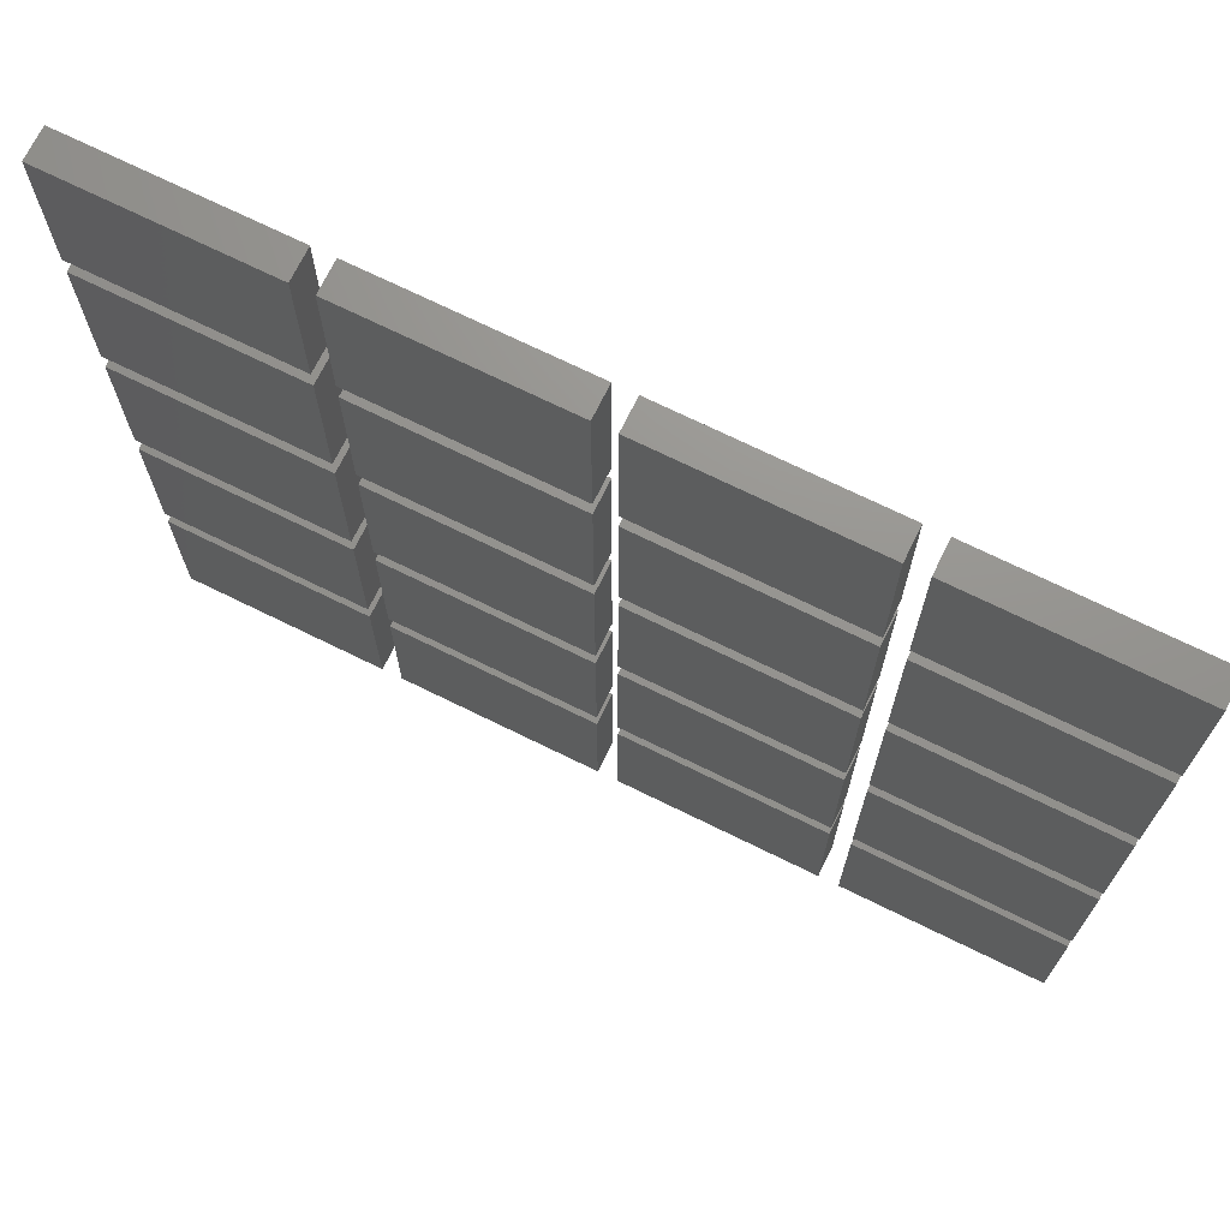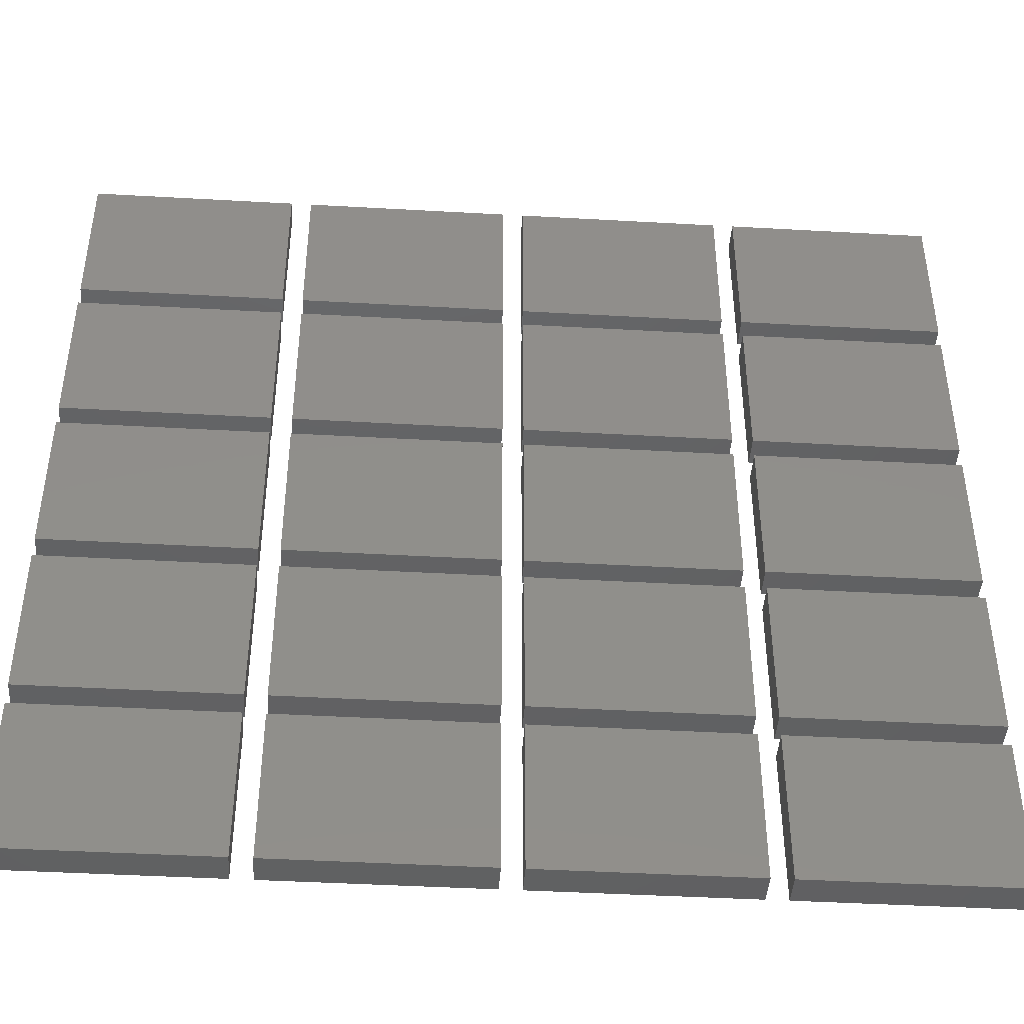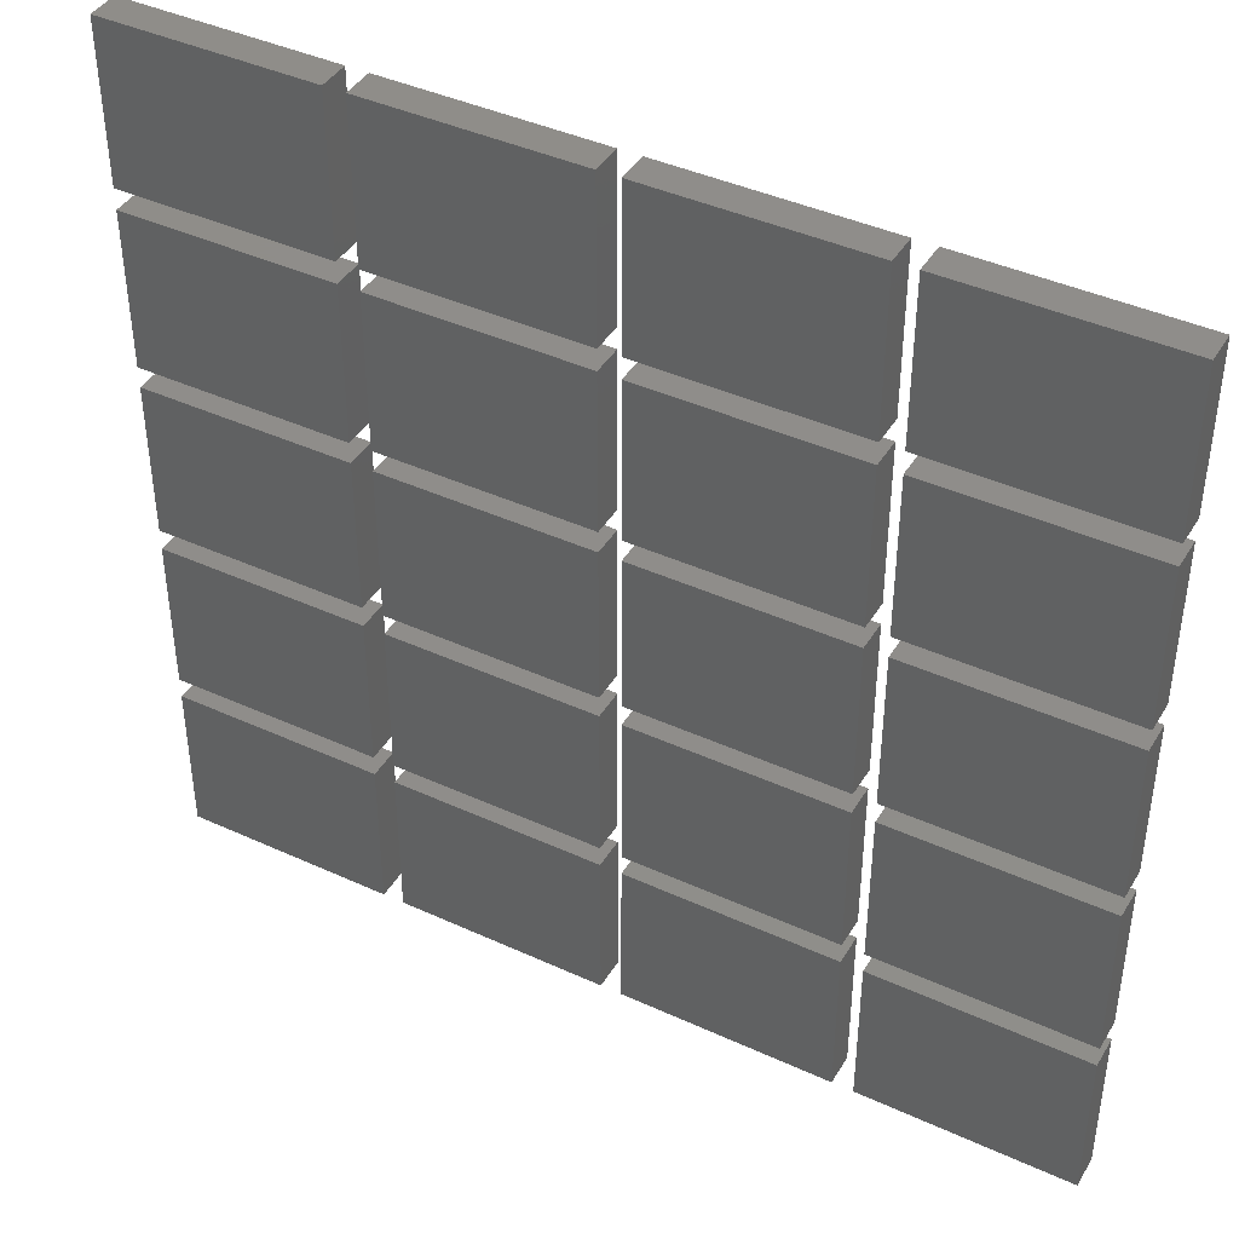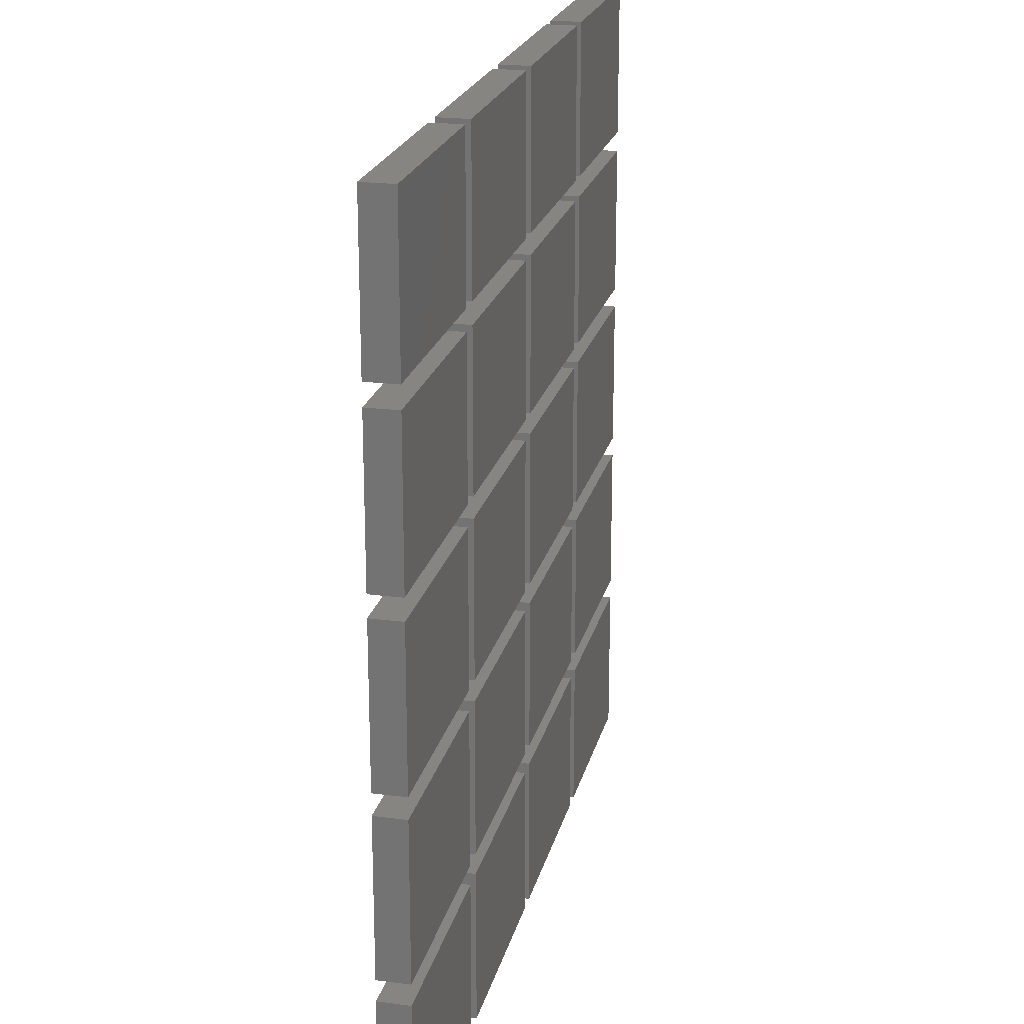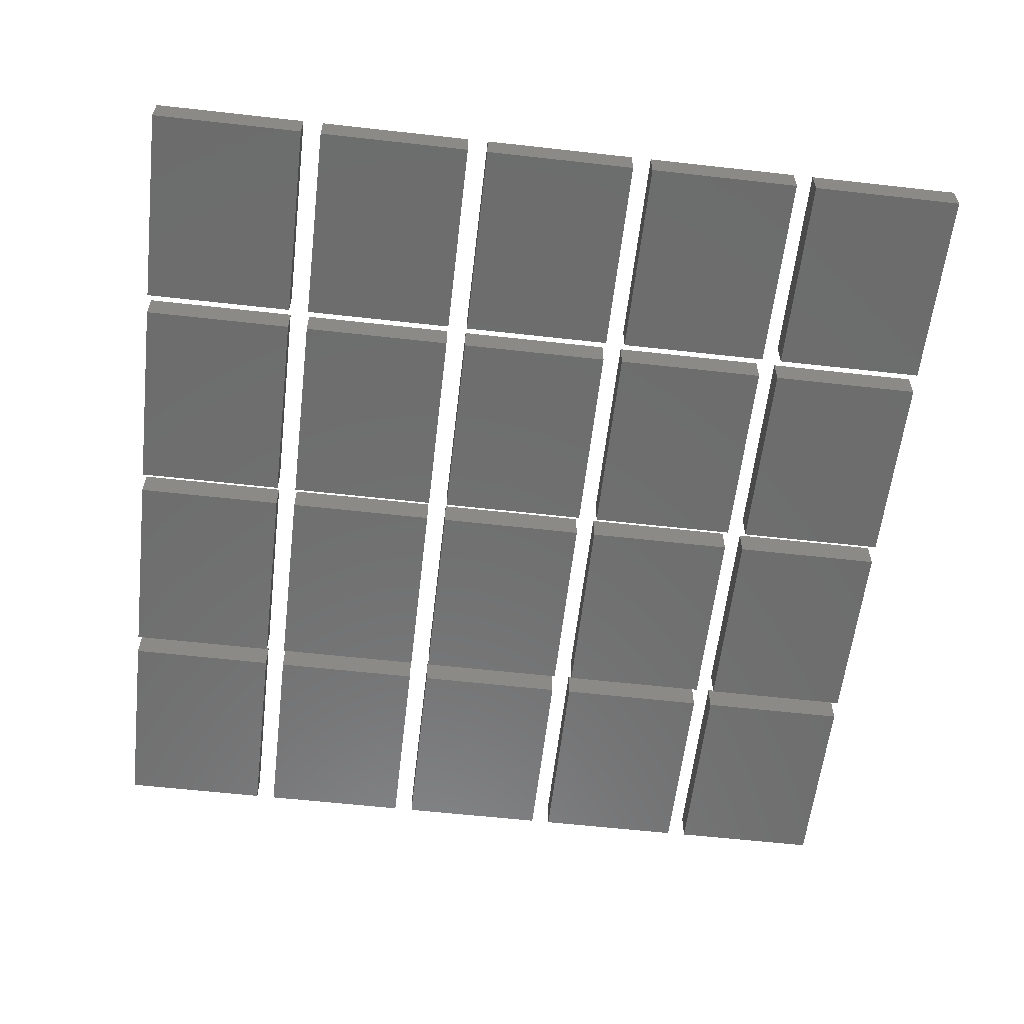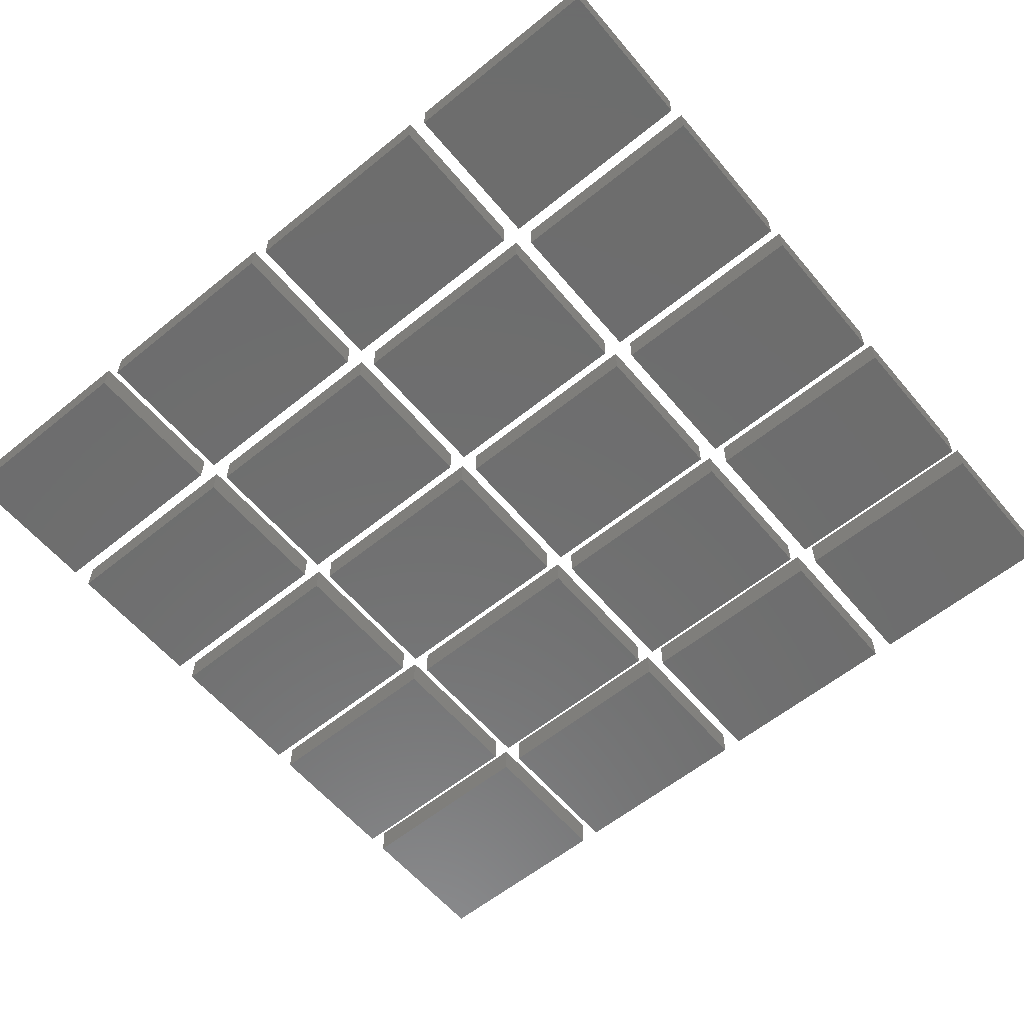
<metadata>
{"format":"stl","ext":"stl","renderer":"f3d","projection":"perspective","resolution":1024,"background":"white","views":[{"elev":71.3,"azim":26.2,"up":"+Y"},{"elev":-43.9,"azim":-3.8,"up":"+Y"},{"elev":41.9,"azim":28.9,"up":"+Y"},{"elev":21.3,"azim":102.9,"up":"+Y"},{"elev":-59.2,"azim":-96.6,"up":"+Z"},{"elev":-59.4,"azim":39.8,"up":"+Z"}]}
</metadata>
<code>
# stl→obj: 160 verts, 240 faces
v 0 0 0
v 0 15 3
v 0 15 0
v 0 0 3
v 20 0 3
v 20 15 3
v 20 15 0
v 20 0 0
v 0 17 0
v 0 32 3
v 0 32 0
v 0 17 3
v 20 17 3
v 20 32 3
v 20 32 0
v 20 17 0
v 0 34 0
v 0 49 3
v 0 49 0
v 0 34 3
v 20 34 3
v 20 49 3
v 20 49 0
v 20 34 0
v 0 51 0
v 0 66 3
v 0 66 0
v 0 51 3
v 20 51 3
v 20 66 3
v 20 66 0
v 20 51 0
v 0 68 0
v 0 83 3
v 0 83 0
v 0 68 3
v 20 68 3
v 20 83 3
v 20 83 0
v 20 68 0
v 22 0 0
v 22 15 3
v 22 15 0
v 22 0 3
v 42 0 3
v 42 15 3
v 42 15 0
v 42 0 0
v 22 17 0
v 22 32 3
v 22 32 0
v 22 17 3
v 42 17 3
v 42 32 3
v 42 32 0
v 42 17 0
v 22 34 0
v 22 49 3
v 22 49 0
v 22 34 3
v 42 34 3
v 42 49 3
v 42 49 0
v 42 34 0
v 22 51 0
v 22 66 3
v 22 66 0
v 22 51 3
v 42 51 3
v 42 66 3
v 42 66 0
v 42 51 0
v 22 68 0
v 22 83 3
v 22 83 0
v 22 68 3
v 42 68 3
v 42 83 3
v 42 83 0
v 42 68 0
v 44 0 0
v 44 15 3
v 44 15 0
v 44 0 3
v 64 0 3
v 64 15 3
v 64 15 0
v 64 0 0
v 44 17 0
v 44 32 3
v 44 32 0
v 44 17 3
v 64 17 3
v 64 32 3
v 64 32 0
v 64 17 0
v 44 34 0
v 44 49 3
v 44 49 0
v 44 34 3
v 64 34 3
v 64 49 3
v 64 49 0
v 64 34 0
v 44 51 0
v 44 66 3
v 44 66 0
v 44 51 3
v 64 51 3
v 64 66 3
v 64 66 0
v 64 51 0
v 44 68 0
v 44 83 3
v 44 83 0
v 44 68 3
v 64 68 3
v 64 83 3
v 64 83 0
v 64 68 0
v 66 0 0
v 66 15 3
v 66 15 0
v 66 0 3
v 86 0 3
v 86 15 3
v 86 15 0
v 86 0 0
v 66 17 0
v 66 32 3
v 66 32 0
v 66 17 3
v 86 17 3
v 86 32 3
v 86 32 0
v 86 17 0
v 66 34 0
v 66 49 3
v 66 49 0
v 66 34 3
v 86 34 3
v 86 49 3
v 86 49 0
v 86 34 0
v 66 51 0
v 66 66 3
v 66 66 0
v 66 51 3
v 86 51 3
v 86 66 3
v 86 66 0
v 86 51 0
v 66 68 0
v 66 83 3
v 66 83 0
v 66 68 3
v 86 68 3
v 86 83 3
v 86 83 0
v 86 68 0
f 1 2 3
f 2 1 4
f 2 5 6
f 5 2 4
f 5 7 6
f 7 5 8
f 7 2 6
f 2 7 3
f 1 7 8
f 7 1 3
f 1 5 4
f 5 1 8
f 9 10 11
f 10 9 12
f 10 13 14
f 13 10 12
f 13 15 14
f 15 13 16
f 15 10 14
f 10 15 11
f 9 15 16
f 15 9 11
f 9 13 12
f 13 9 16
f 17 18 19
f 18 17 20
f 18 21 22
f 21 18 20
f 21 23 22
f 23 21 24
f 23 18 22
f 18 23 19
f 17 23 24
f 23 17 19
f 17 21 20
f 21 17 24
f 25 26 27
f 26 25 28
f 26 29 30
f 29 26 28
f 29 31 30
f 31 29 32
f 31 26 30
f 26 31 27
f 25 31 32
f 31 25 27
f 25 29 28
f 29 25 32
f 33 34 35
f 34 33 36
f 34 37 38
f 37 34 36
f 37 39 38
f 39 37 40
f 39 34 38
f 34 39 35
f 33 39 40
f 39 33 35
f 33 37 36
f 37 33 40
f 41 42 43
f 42 41 44
f 42 45 46
f 45 42 44
f 45 47 46
f 47 45 48
f 41 47 48
f 47 41 43
f 41 45 44
f 45 41 48
f 47 42 46
f 42 47 43
f 49 50 51
f 50 49 52
f 50 53 54
f 53 50 52
f 53 55 54
f 55 53 56
f 55 50 54
f 50 55 51
f 49 55 56
f 55 49 51
f 49 53 52
f 53 49 56
f 57 58 59
f 58 57 60
f 58 61 62
f 61 58 60
f 61 63 62
f 63 61 64
f 63 58 62
f 58 63 59
f 57 63 64
f 63 57 59
f 57 61 60
f 61 57 64
f 65 66 67
f 66 65 68
f 66 69 70
f 69 66 68
f 69 71 70
f 71 69 72
f 65 71 72
f 71 65 67
f 65 69 68
f 69 65 72
f 71 66 70
f 66 71 67
f 73 74 75
f 74 73 76
f 74 77 78
f 77 74 76
f 77 79 78
f 79 77 80
f 73 79 80
f 79 73 75
f 73 77 76
f 77 73 80
f 79 74 78
f 74 79 75
f 81 82 83
f 82 81 84
f 82 85 86
f 85 82 84
f 85 87 86
f 87 85 88
f 87 82 86
f 82 87 83
f 81 87 88
f 87 81 83
f 81 85 84
f 85 81 88
f 89 90 91
f 90 89 92
f 90 93 94
f 93 90 92
f 93 95 94
f 95 93 96
f 95 90 94
f 90 95 91
f 89 95 96
f 95 89 91
f 89 93 92
f 93 89 96
f 97 98 99
f 98 97 100
f 98 101 102
f 101 98 100
f 101 103 102
f 103 101 104
f 103 98 102
f 98 103 99
f 97 103 104
f 103 97 99
f 97 101 100
f 101 97 104
f 105 106 107
f 106 105 108
f 106 109 110
f 109 106 108
f 109 111 110
f 111 109 112
f 111 106 110
f 106 111 107
f 105 111 112
f 111 105 107
f 105 109 108
f 109 105 112
f 113 114 115
f 114 113 116
f 114 117 118
f 117 114 116
f 117 119 118
f 119 117 120
f 119 114 118
f 114 119 115
f 113 119 120
f 119 113 115
f 113 117 116
f 117 113 120
f 121 122 123
f 122 121 124
f 122 125 126
f 125 122 124
f 125 127 126
f 127 125 128
f 121 127 128
f 127 121 123
f 121 125 124
f 125 121 128
f 127 122 126
f 122 127 123
f 129 130 131
f 130 129 132
f 130 133 134
f 133 130 132
f 133 135 134
f 135 133 136
f 135 130 134
f 130 135 131
f 129 135 136
f 135 129 131
f 129 133 132
f 133 129 136
f 137 138 139
f 138 137 140
f 138 141 142
f 141 138 140
f 141 143 142
f 143 141 144
f 137 143 144
f 143 137 139
f 137 141 140
f 141 137 144
f 143 138 142
f 138 143 139
f 145 146 147
f 146 145 148
f 146 149 150
f 149 146 148
f 149 151 150
f 151 149 152
f 151 146 150
f 146 151 147
f 145 151 152
f 151 145 147
f 145 149 148
f 149 145 152
f 153 154 155
f 154 153 156
f 154 157 158
f 157 154 156
f 157 159 158
f 159 157 160
f 153 159 160
f 159 153 155
f 153 157 156
f 157 153 160
f 159 154 158
f 154 159 155

</code>
